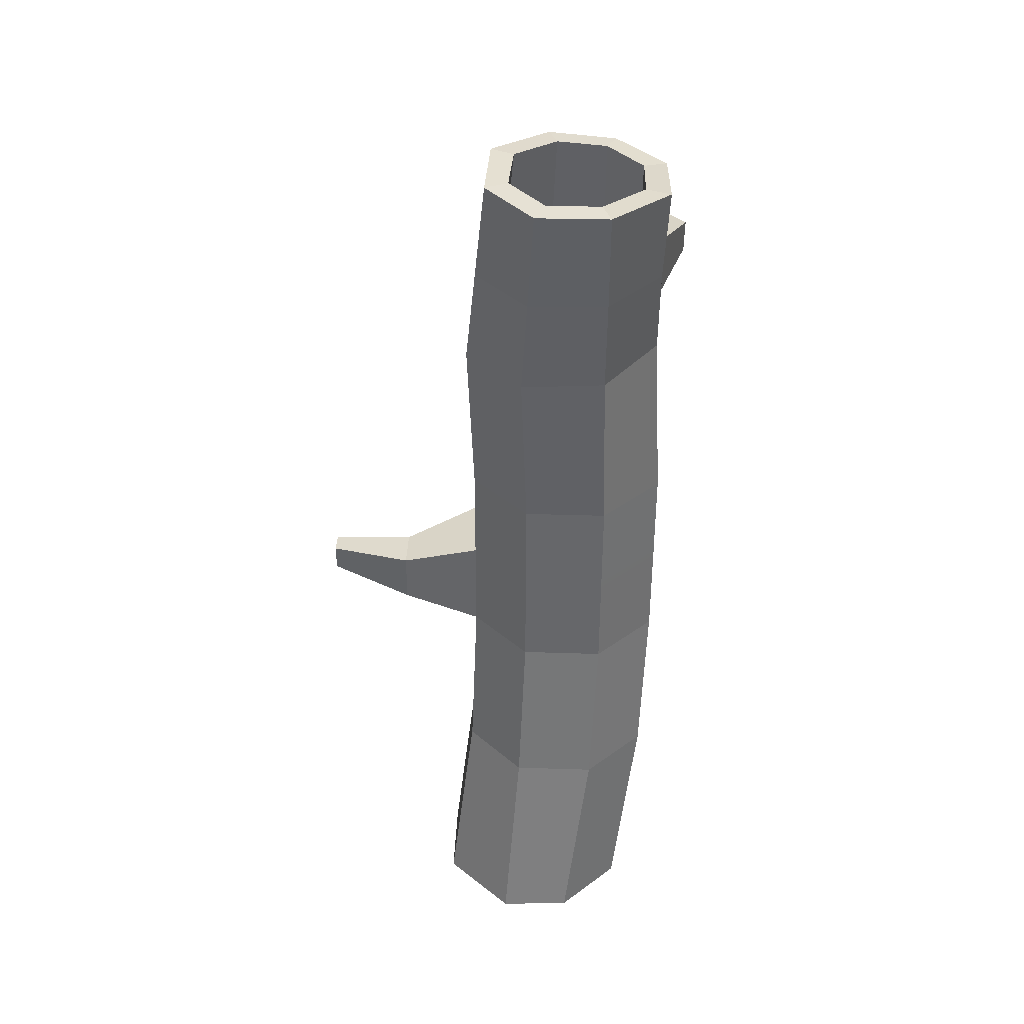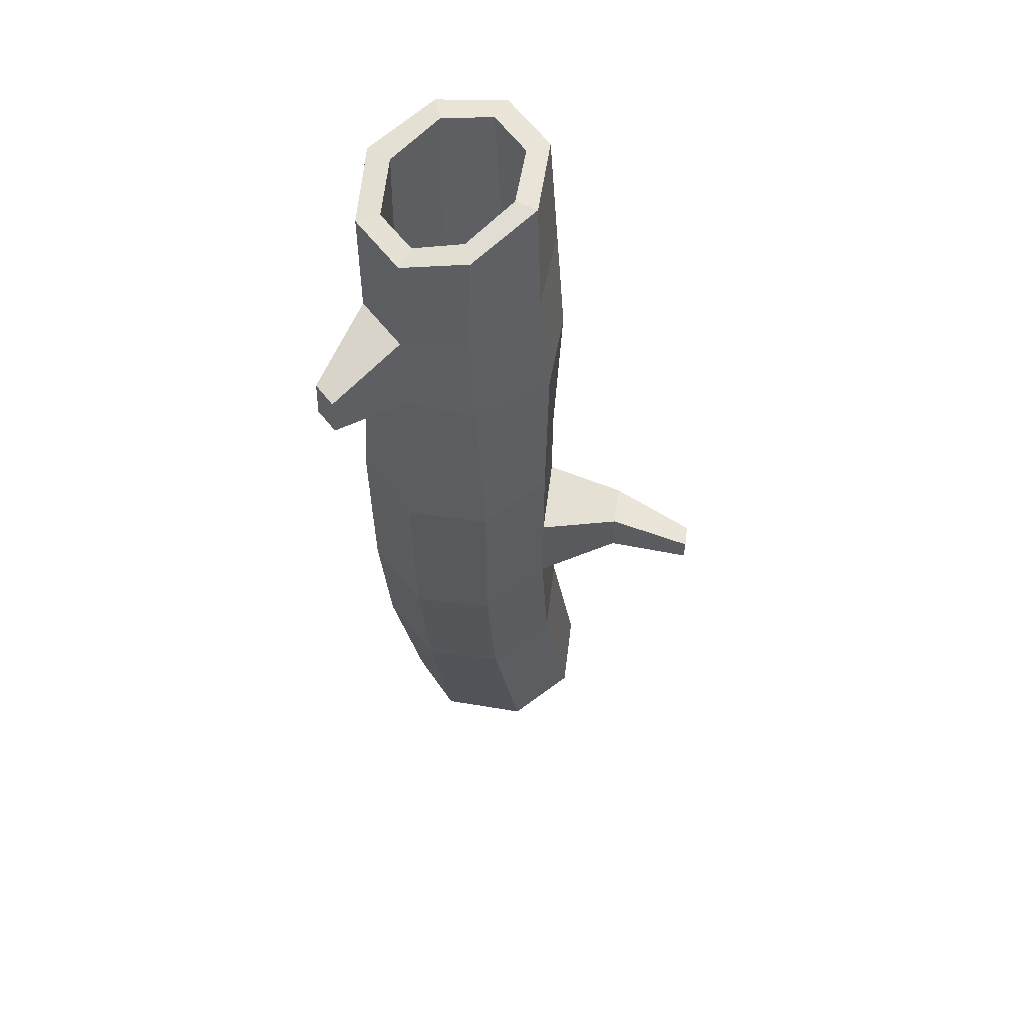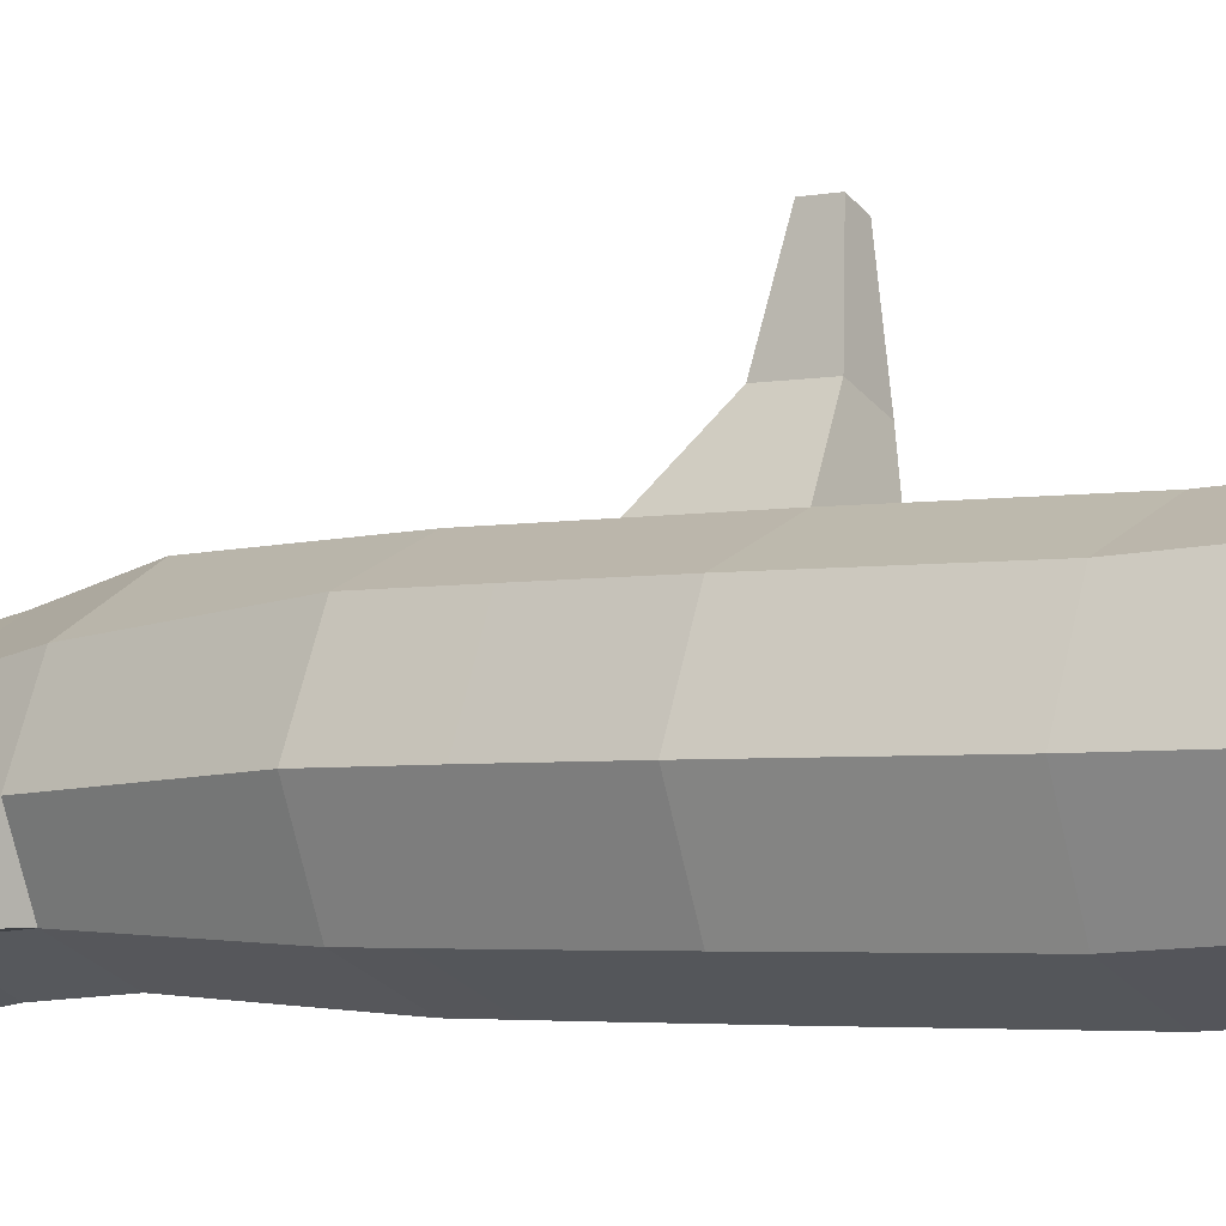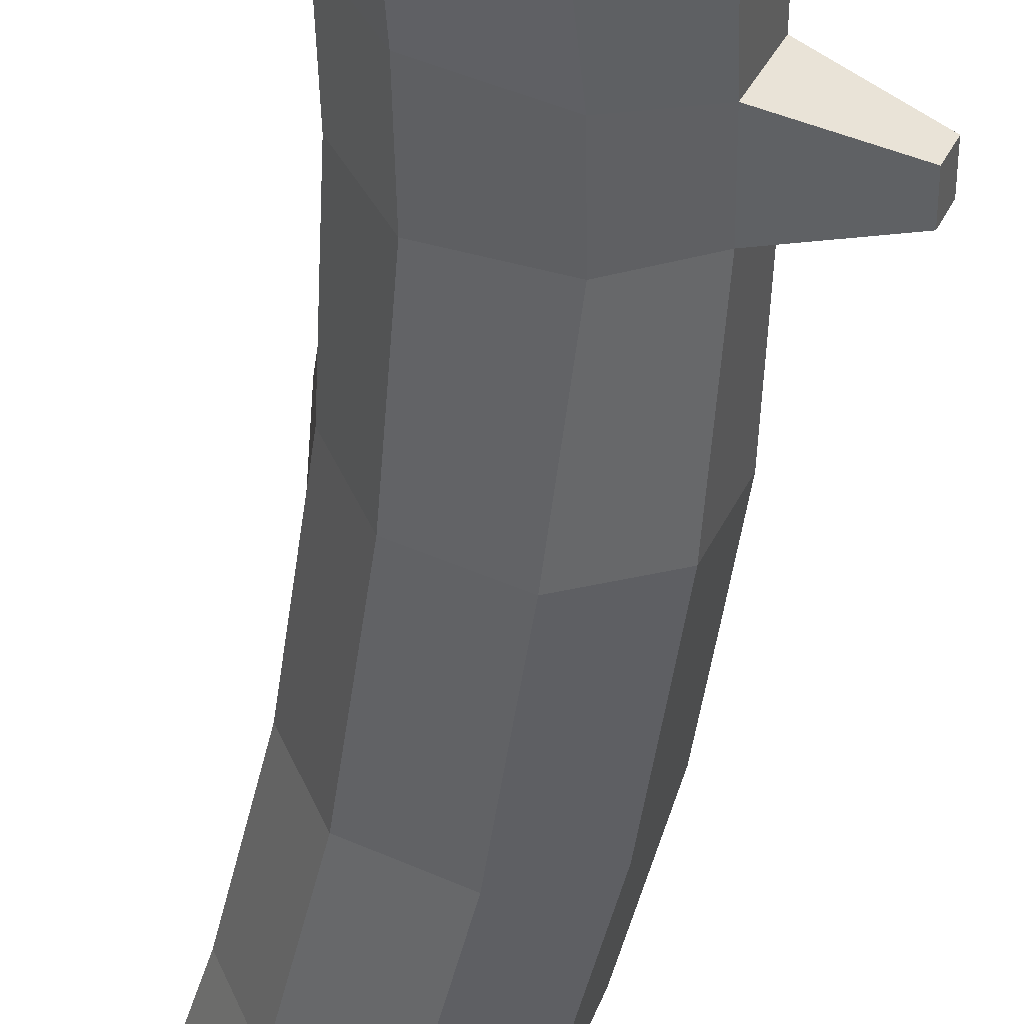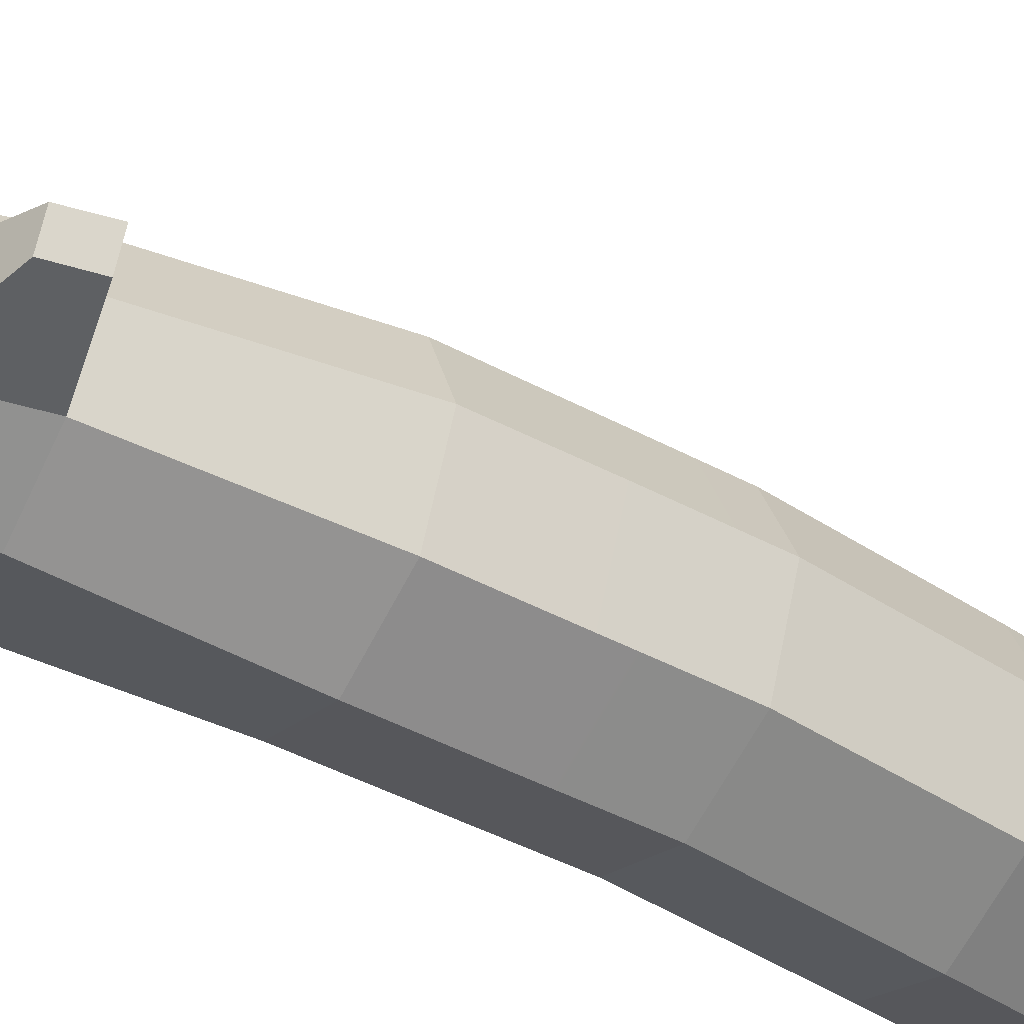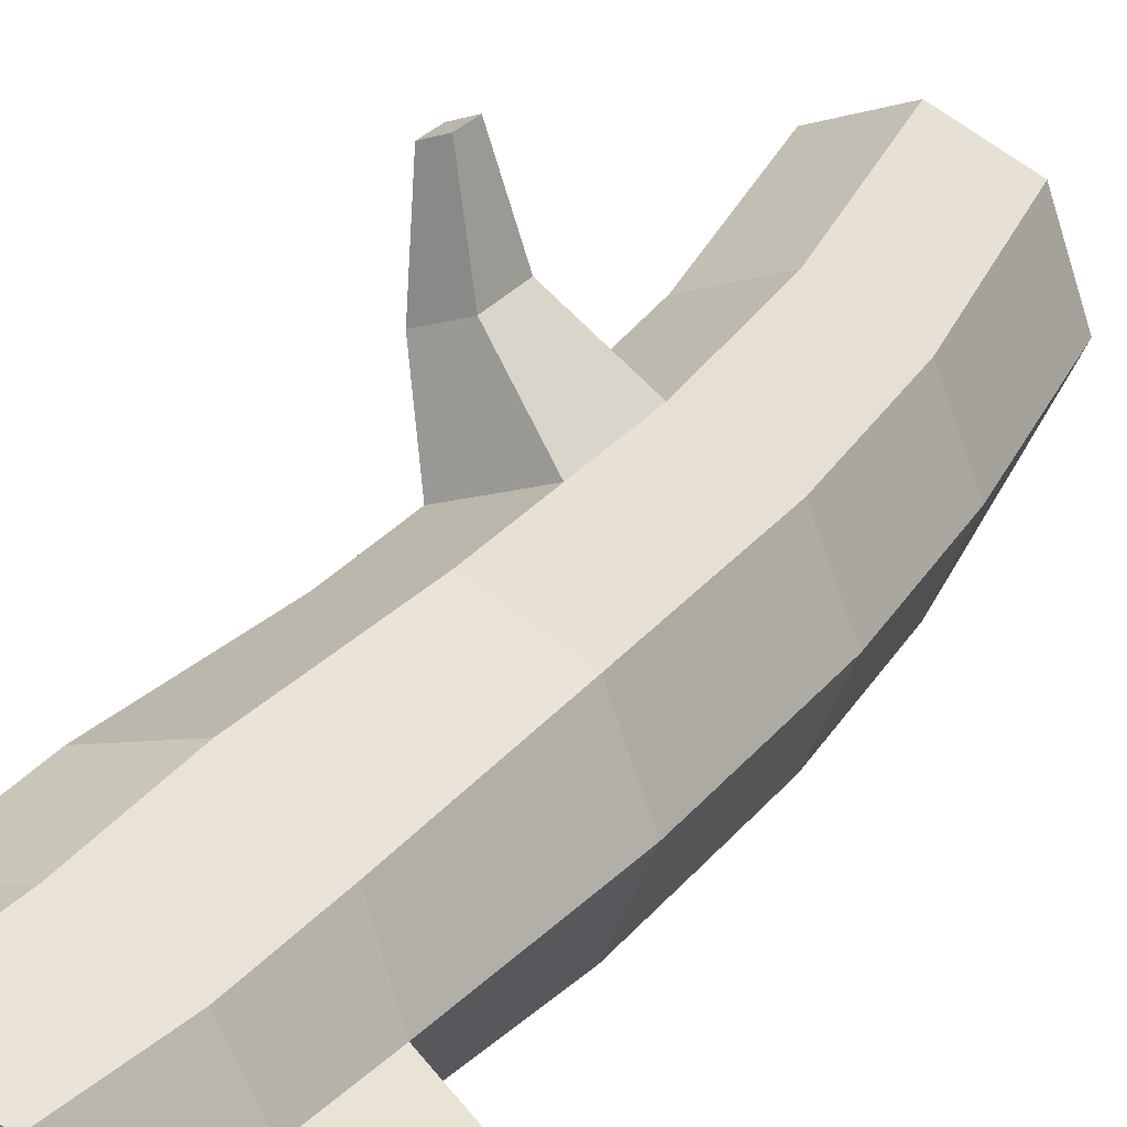
<metadata>
{"format":"obj","ext":"obj","renderer":"f3d","projection":"perspective","resolution":1024,"background":"white","views":[{"elev":37.8,"azim":-65.3,"up":"+Z"},{"elev":59.3,"azim":119.7,"up":"+Z"},{"elev":-3.3,"azim":126.8,"up":"+Y"},{"elev":-50.1,"azim":-7.8,"up":"+Y"},{"elev":-44.6,"azim":58.1,"up":"+Y"},{"elev":27.9,"azim":30.2,"up":"+Y"}]}
</metadata>
<code>
o Log3_Cylinder.043
v -6.105 0.2183 11.84
v -6.115 0.339 8.332
v -6.012 0.04831 11.82
v -6.027 0.1611 8.332
v -5.783 -0.02021 11.8
v -5.817 0.0738 8.331
v -5.572 0.06853 11.77
v -5.606 0.1611 8.33
v -5.494 0.242 11.77
v -5.518 0.339 8.33
v -5.583 0.402 11.8
v -5.606 0.5829 8.33
v -5.805 0.4722 11.84
v -5.817 0.6702 8.331
v -6.019 0.3954 11.84
v -6.027 0.5829 8.332
v -6.2 0.2182 11.83
v -6.081 -0.01348 11.82
v -6.095 0.08707 8.332
v -6.21 0.3256 8.333
v -5.785 -0.1159 11.8
v -5.817 -0.02821 8.331
v -5.509 0.005396 11.76
v -5.538 0.08707 8.33
v -5.406 0.2429 11.77
v -5.423 0.3256 8.329
v -5.519 0.4617 11.8
v -5.538 0.6437 8.33
v -5.807 0.561 11.84
v -5.817 0.7589 8.331
v -6.087 0.4547 11.84
v -6.095 0.6437 8.332
v -6.018 0.3151 11.05
v -5.911 0.1061 11.06
v -5.941 0.1038 9.101
v -6.028 0.3156 9.102
v -5.676 0.03394 11.08
v -5.73 0.01433 9.1
v -5.483 0.1128 11.09
v -5.519 0.09965 9.1
v -5.414 0.2801 11.09
v -5.432 0.3097 9.099
v -5.492 0.4717 11.08
v -5.519 0.5214 9.1
v -5.707 0.5921 11.06
v -5.73 0.6108 9.1
v -5.931 0.5246 11.05
v -5.941 0.5255 9.101
v -6.087 0.3172 9.095
v -6.078 0.3172 11.06
v -6.027 0.3172 9.717
v -6.024 0.3172 10.44
v -5.946 0.04253 11.06
v -5.971 0.03888 9.094
v -5.909 0.03888 10.44
v -5.912 0.03888 9.717
v -5.642 -0.04325 11.08
v -5.693 -0.07639 9.093
v -5.63 -0.07567 10.44
v -5.634 -0.07639 9.715
v -5.4 0.06657 11.1
v -5.415 0.03888 9.092
v -5.353 0.04021 10.44
v -5.356 0.03888 9.714
v -5.31 0.283 11.1
v -5.3 0.3172 9.092
v -5.239 0.3155 10.44
v -5.24 0.3172 9.714
v -5.402 0.5358 11.08
v -5.415 0.5955 9.092
v -5.352 0.5948 10.43
v -5.356 0.5955 9.714
v -5.676 0.6947 11.06
v -5.693 0.7107 9.093
v -5.631 0.7107 10.43
v -5.634 0.7107 9.715
v -5.963 0.5955 11.06
v -5.971 0.5955 9.094
v -5.909 0.5955 10.44
v -5.912 0.5955 9.717
v -5.911 0.5955 10.08
v -6.026 0.3172 10.08
v -5.632 0.7107 10.07
v -5.354 0.5955 10.07
v -5.239 0.3172 10.07
v -5.354 0.03888 10.07
v -5.632 -0.07639 10.07
v -5.911 0.03888 10.08
v -6.139 0.2677 11.45
v -6.003 0.01709 11.44
v -6.025 0.5251 11.45
v -5.693 -0.06514 11.41
v -5.446 0.04681 11.4
v -5.356 0.2575 11.4
v -5.454 0.4827 11.41
v -5.733 0.6184 11.44
v -5.043 0.1619 11.18
v -5.083 0.06556 11.18
v -5.103 0.05677 11.31
v -5.064 0.1506 11.31
v -6 1.208 9.945
v -6 1.208 9.849
v -5.926 1.239 9.848
v -5.925 1.239 9.945
v -5.997 0.8755 9.803
v -5.853 0.9354 9.803
v -5.997 0.8755 9.99
v -5.852 0.9354 9.99
f 91 77 50 89
f 92 57 61 93
f 65 94 100 97
f 94 65 69 95
f 95 69 73 96
f 96 73 77 91
f 8 6 38 40
f 89 50 53 90
f 13 15 47 45
f 3 1 17 18
f 2 4 19 20
f 5 3 18 21
f 4 6 22 19
f 7 5 21 23
f 6 8 24 22
f 9 7 23 25
f 8 10 26 24
f 11 9 25 27
f 10 12 28 26
f 13 11 27 29
f 12 14 30 28
f 15 13 29 31
f 14 16 32 30
f 1 15 31 17
f 16 2 20 32
f 35 36 48 46 44 42 40 38
f 33 34 37 39 41 43 45 47
f 16 14 46 48
f 7 9 41 39
f 15 1 33 47
f 10 8 40 42
f 1 3 34 33
f 2 16 48 36
f 9 11 43 41
f 4 2 36 35
f 12 10 42 44
f 3 5 37 34
f 11 13 45 43
f 6 4 35 38
f 14 12 44 46
f 5 7 39 37
f 90 53 57 92
f 74 30 32 78
f 70 28 30 74
f 66 26 28 70
f 62 24 26 66
f 58 22 24 62
f 54 19 22 58
f 49 20 19 54
f 78 49 51 80
f 81 82 52 79
f 79 52 50 77
f 74 78 80 76
f 83 81 79 75
f 75 79 77 73
f 70 74 76 72
f 84 83 75 71
f 71 75 73 69
f 66 70 72 68
f 85 84 71 67
f 67 71 69 65
f 62 66 68 64
f 86 85 67 63
f 63 67 65 61
f 58 62 64 60
f 87 86 63 59
f 59 63 61 57
f 54 58 60 56
f 88 87 59 55
f 55 59 57 53
f 49 54 56 51
f 82 88 55 52
f 52 55 53 50
f 78 32 20 49
f 51 56 88 82
f 56 60 87 88
f 60 64 86 87
f 64 68 85 86
f 68 72 84 85
f 72 76 83 84
f 106 105 102 103
f 80 51 82 81
f 18 90 92 21
f 17 89 90 18
f 29 96 91 31
f 27 95 96 29
f 25 94 95 27
f 23 93 94 25
f 21 92 93 23
f 31 91 89 17
f 99 98 97 100
f 61 65 97 98
f 93 61 98 99
f 94 93 99 100
f 103 102 101 104
f 105 107 101 102
f 108 106 103 104
f 107 108 104 101
f 81 83 108 107
f 83 76 106 108
f 80 81 107 105
f 76 80 105 106

</code>
